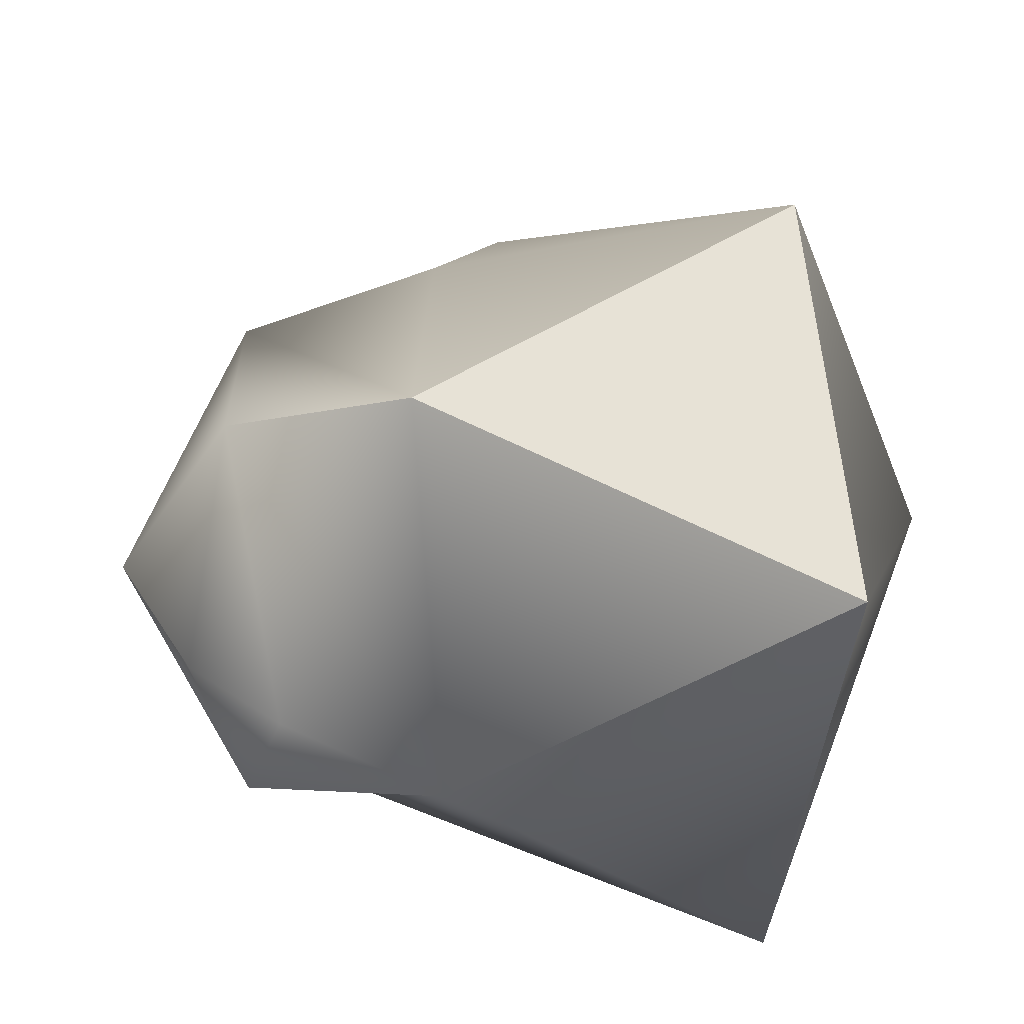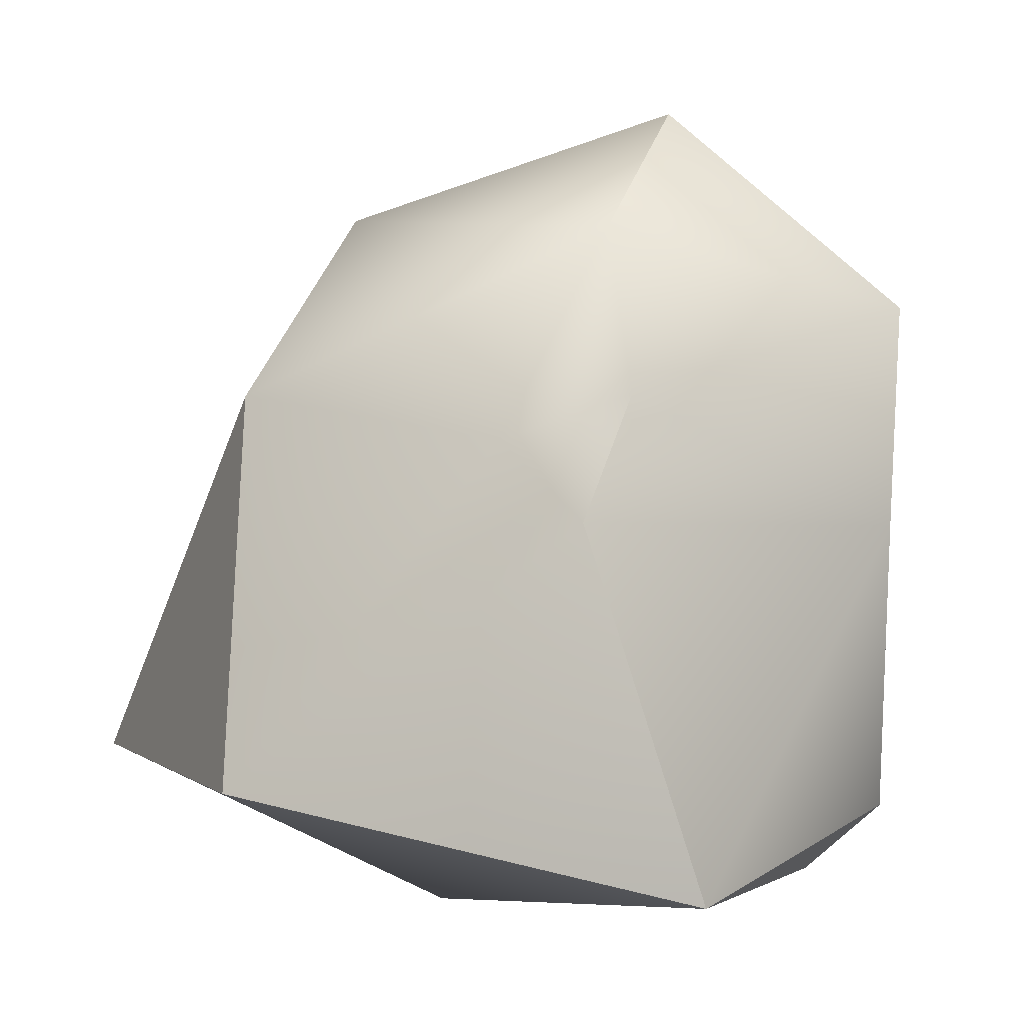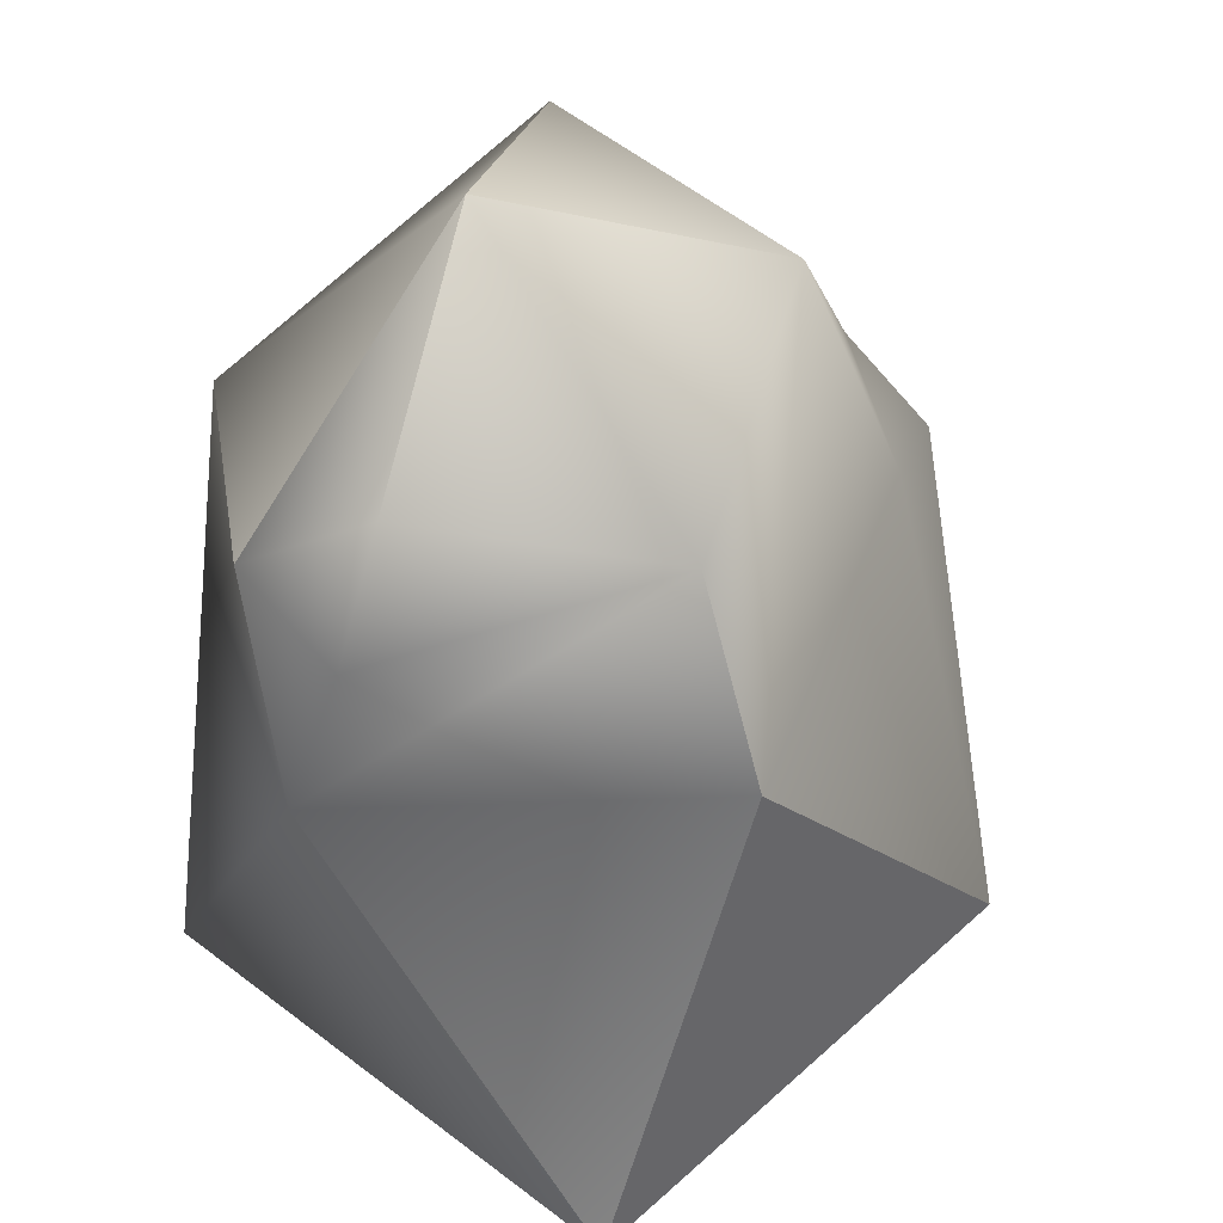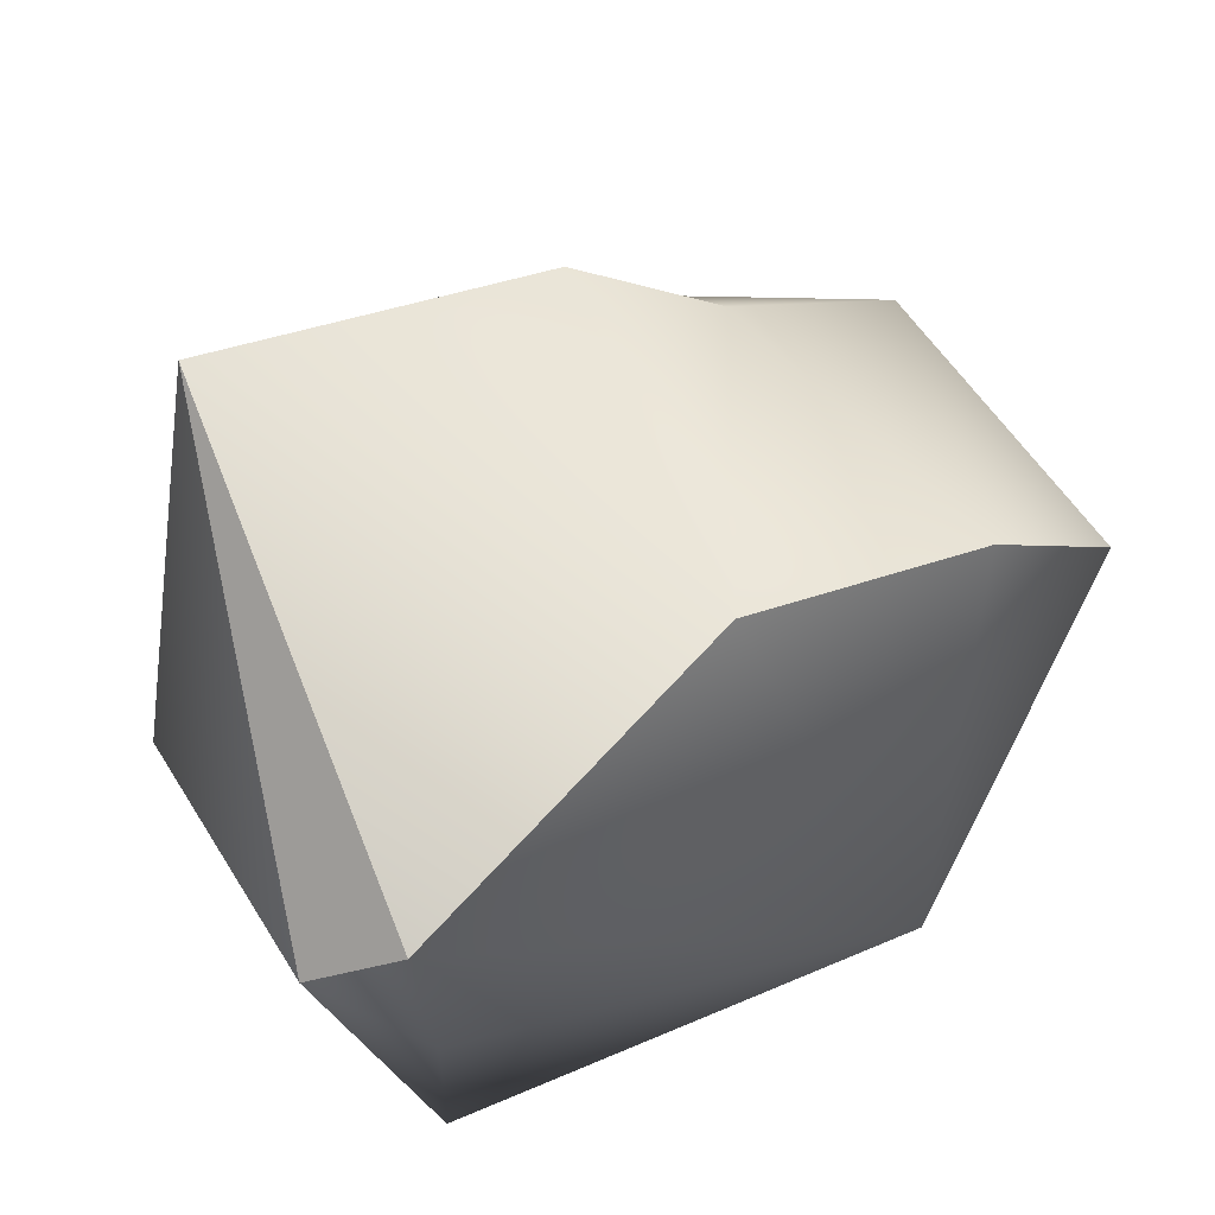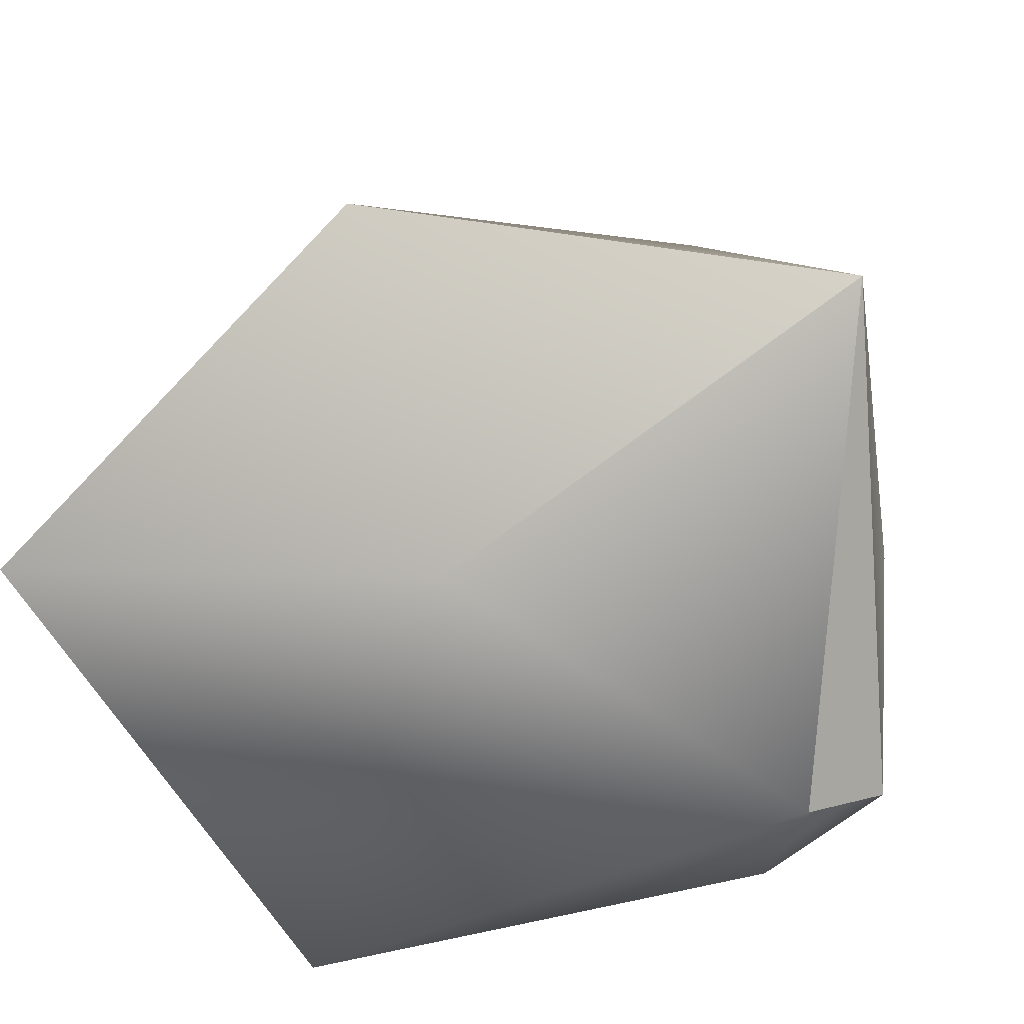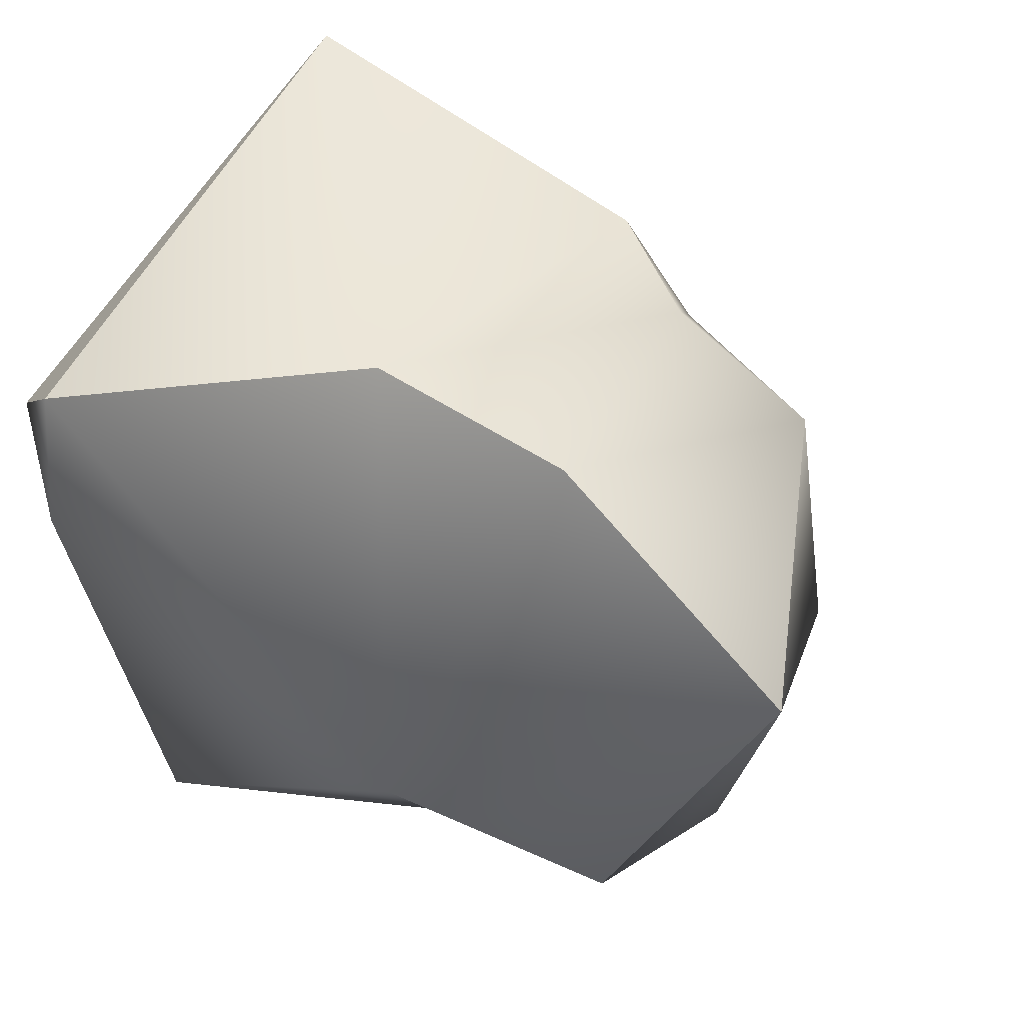
<metadata>
{"format":"obj","ext":"obj","renderer":"f3d","projection":"perspective","resolution":1024,"background":"white","views":[{"elev":-54.6,"azim":-96.9,"up":"+Z"},{"elev":8.0,"azim":-39.8,"up":"+Y"},{"elev":58.8,"azim":-149.6,"up":"+Y"},{"elev":59.3,"azim":64.5,"up":"+Z"},{"elev":-75.9,"azim":-62.5,"up":"+Y"},{"elev":39.1,"azim":123.6,"up":"+Z"}]}
</metadata>
<code>
o Silver_Nugget_Medium
v -0.03982 -0.1394 -0.01909
v -0.0968 -0.09718 -0.148
v 0.07946 -0.1358 0.04569
v 0.06817 -0.09705 -0.1252
v -0.05695 -0.1048 0.1339
v -0.1466 -0.0796 0.002333
v -0.0705 0.01166 0.09149
v -0.09458 0.04152 -0.05861
v -0.07617 0.03502 0.0577
v -0.0432 0.04964 0.08374
v -0.03678 0.1017 0.06454
v 0.06582 0.07322 0.09831
v 0.03881 0.1386 0.01223
v -0.06208 0.1018 -0.03738
v 0.01619 0.1067 -0.07021
v 0.01274 0.07363 -0.09938
v 0.05149 0.08265 -0.08882
v 0.02204 0.01759 -0.1175
v 0.1123 0.03774 -0.0178
v 0.05876 -0.000129 0.1023
v 0.09499 -0.1102 0.0675
v 0.1028 -0.1073 0.02215
f 2 1 6
f 1 2 4
f 1 4 3
f 1 3 5
f 1 5 6
f 9 6 7
f 6 5 7
f 2 6 8
f 6 9 8
f 7 10 9
f 10 11 9
f 8 9 11 14
f 11 12 13
f 10 20 12 11
f 14 11 13
f 14 15 16
f 15 14 13
f 18 8 14 16
f 18 16 17
f 16 15 17
f 19 18 17
f 4 18 19
f 4 2 18
f 2 8 18
f 19 17 13
f 12 19 13
f 20 19 12
f 21 19 20
f 22 4 19
f 19 21 22
f 4 22 3
f 22 21 3
f 21 5 3
f 5 21 20
f 20 10 7
f 5 20 7
f 13 17 15

</code>
